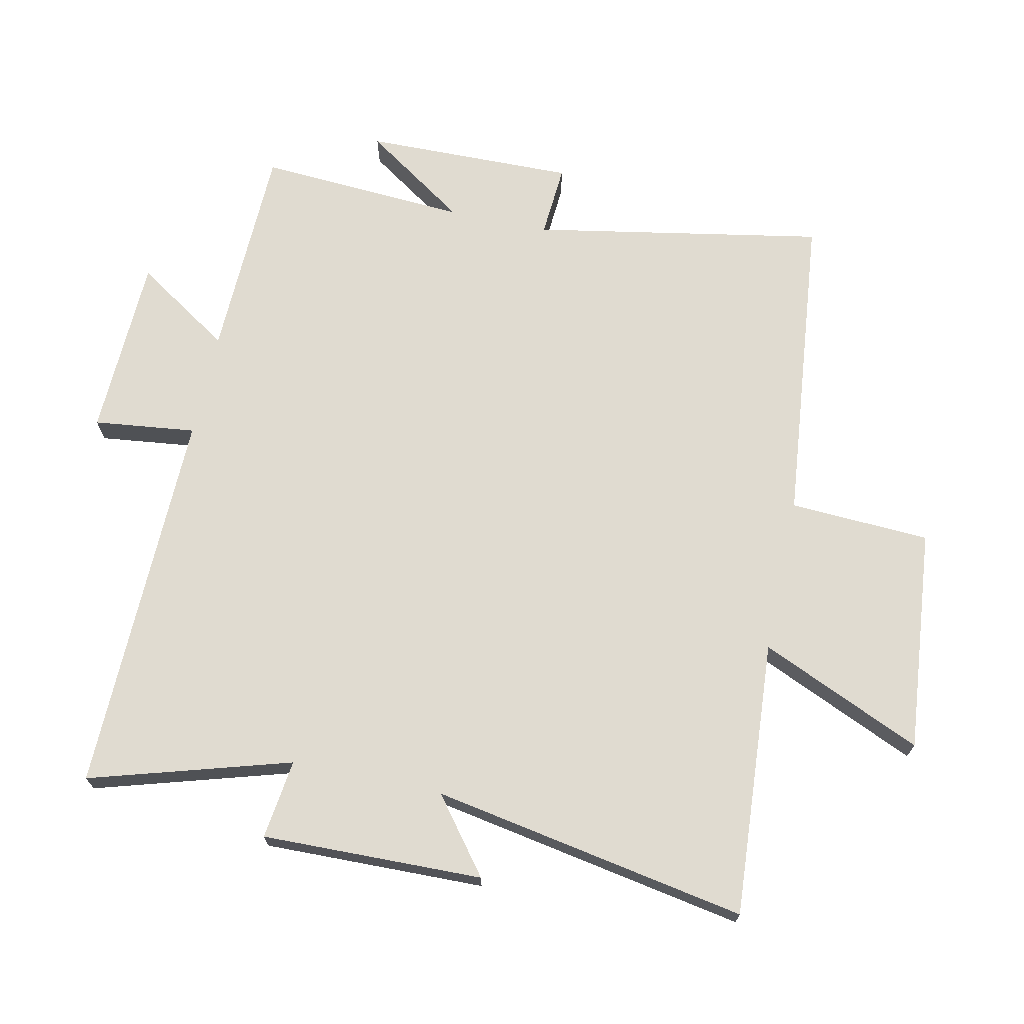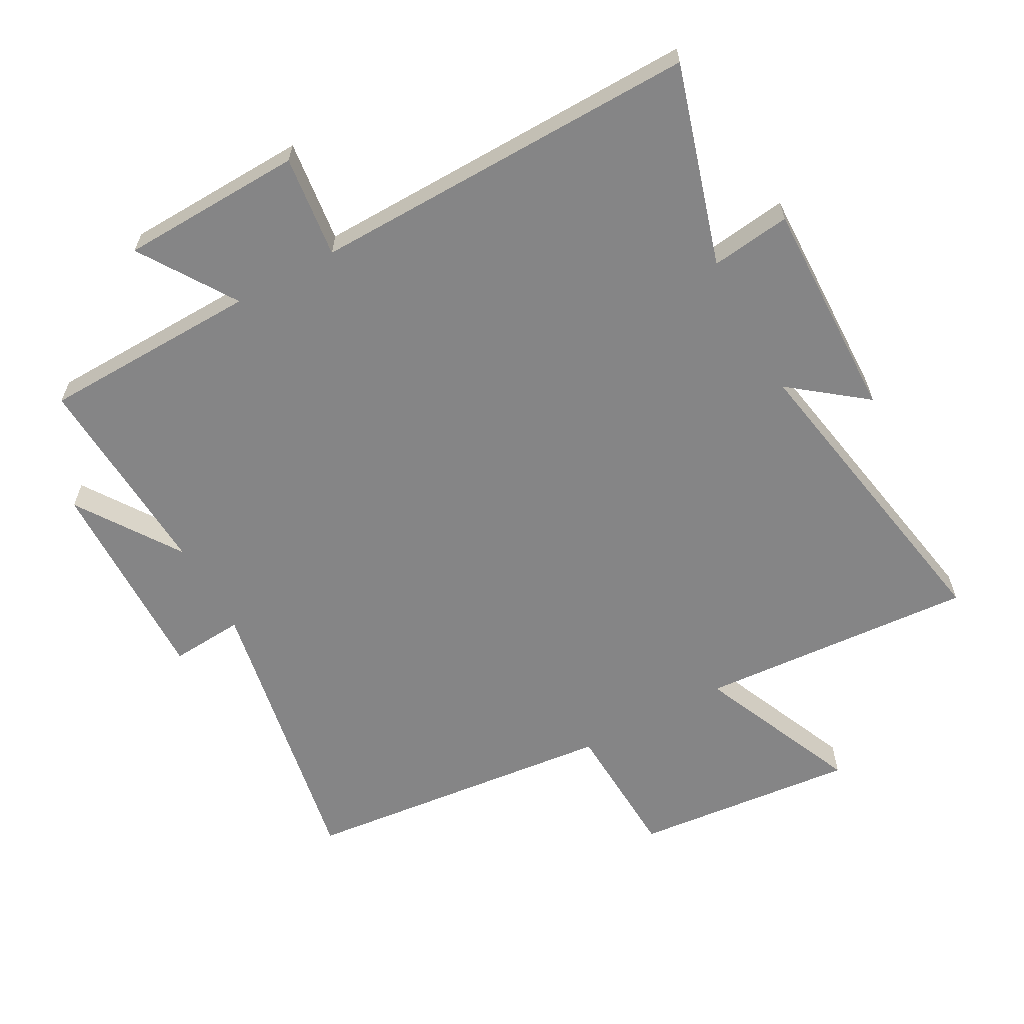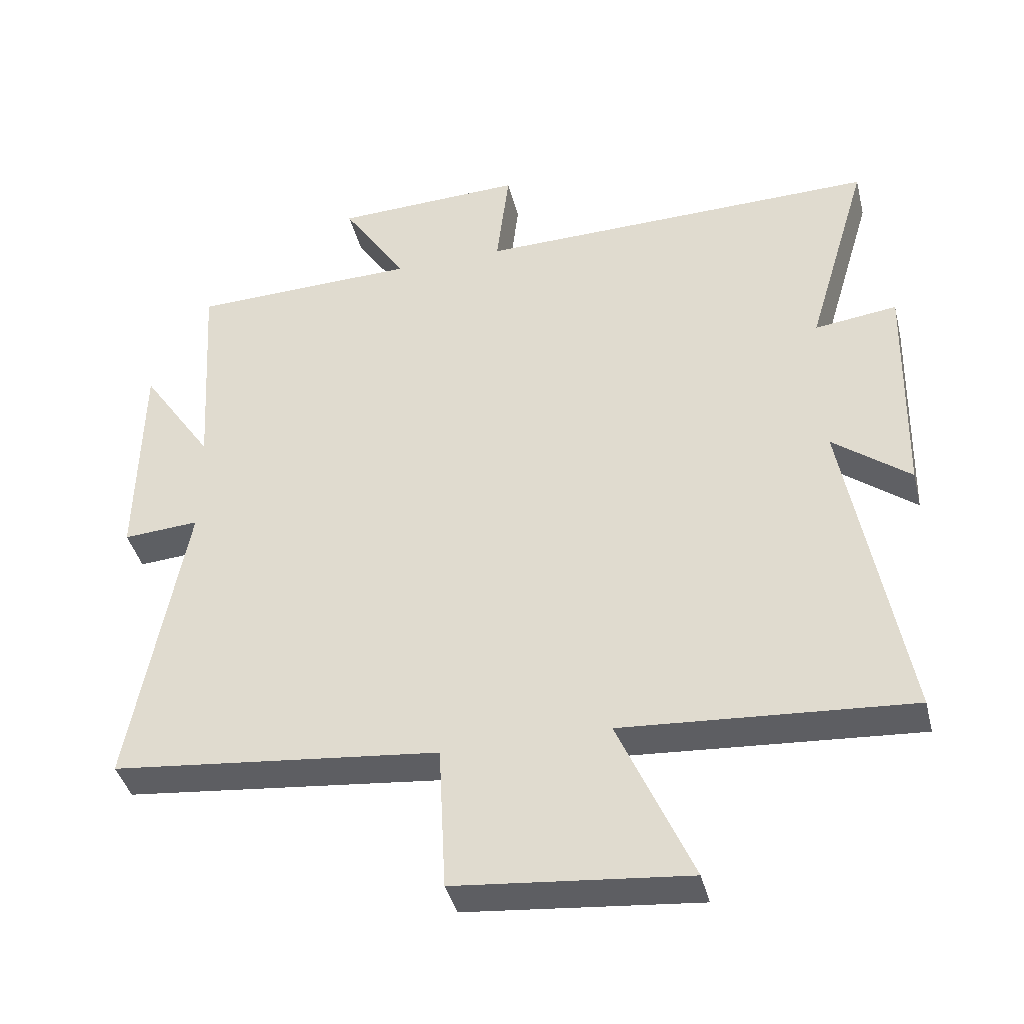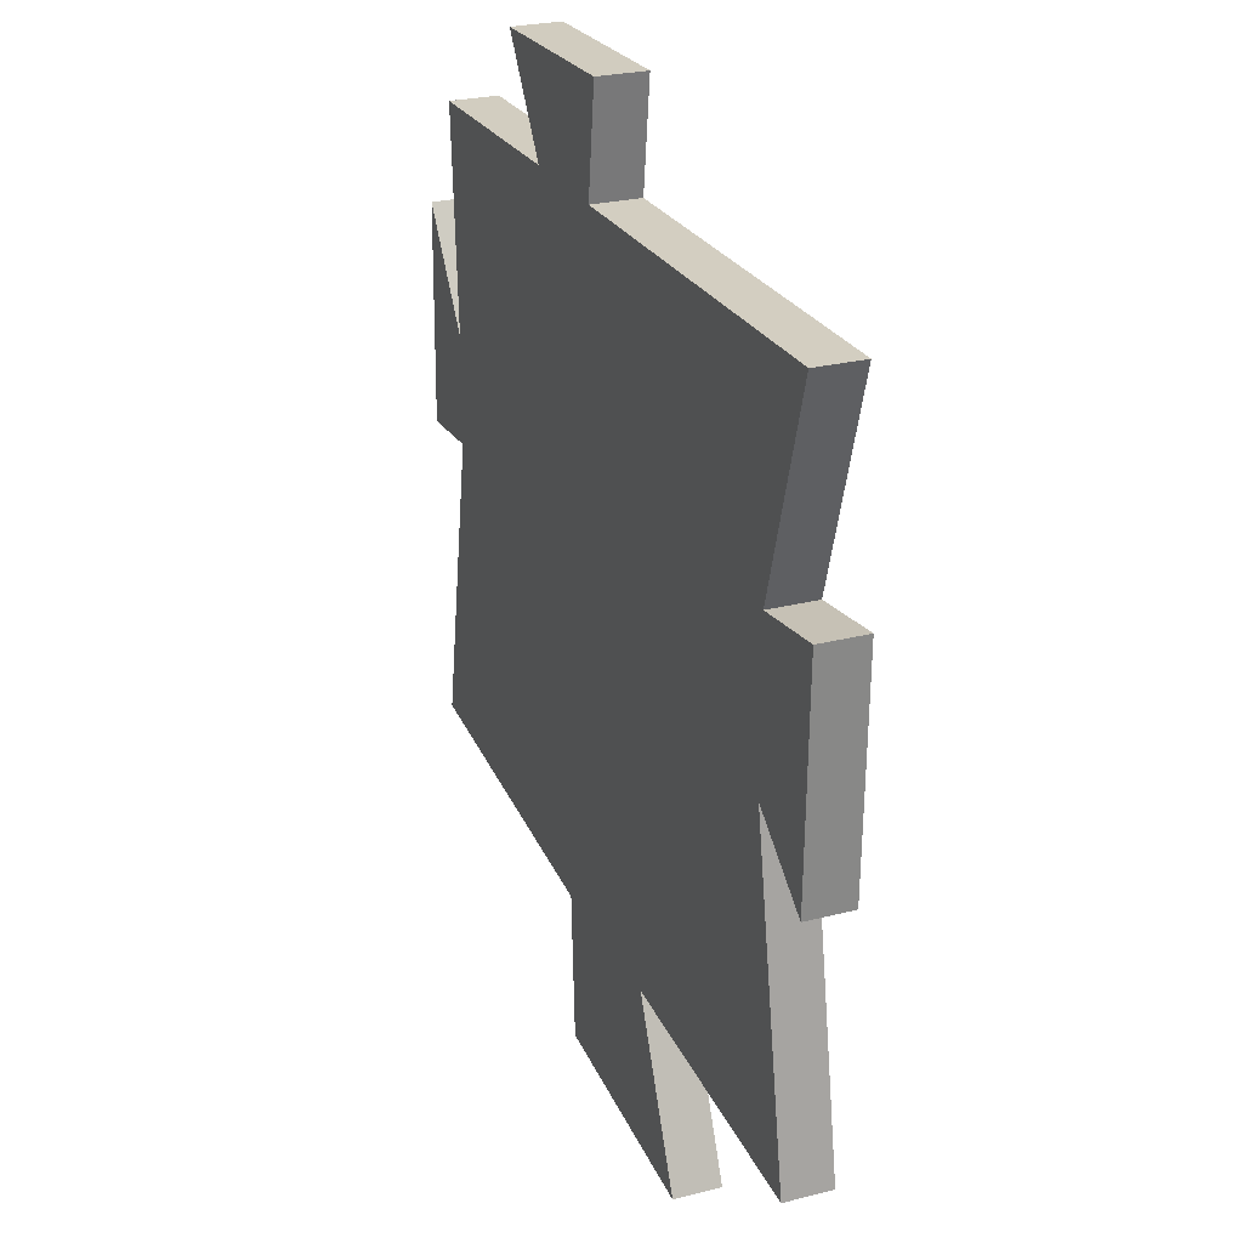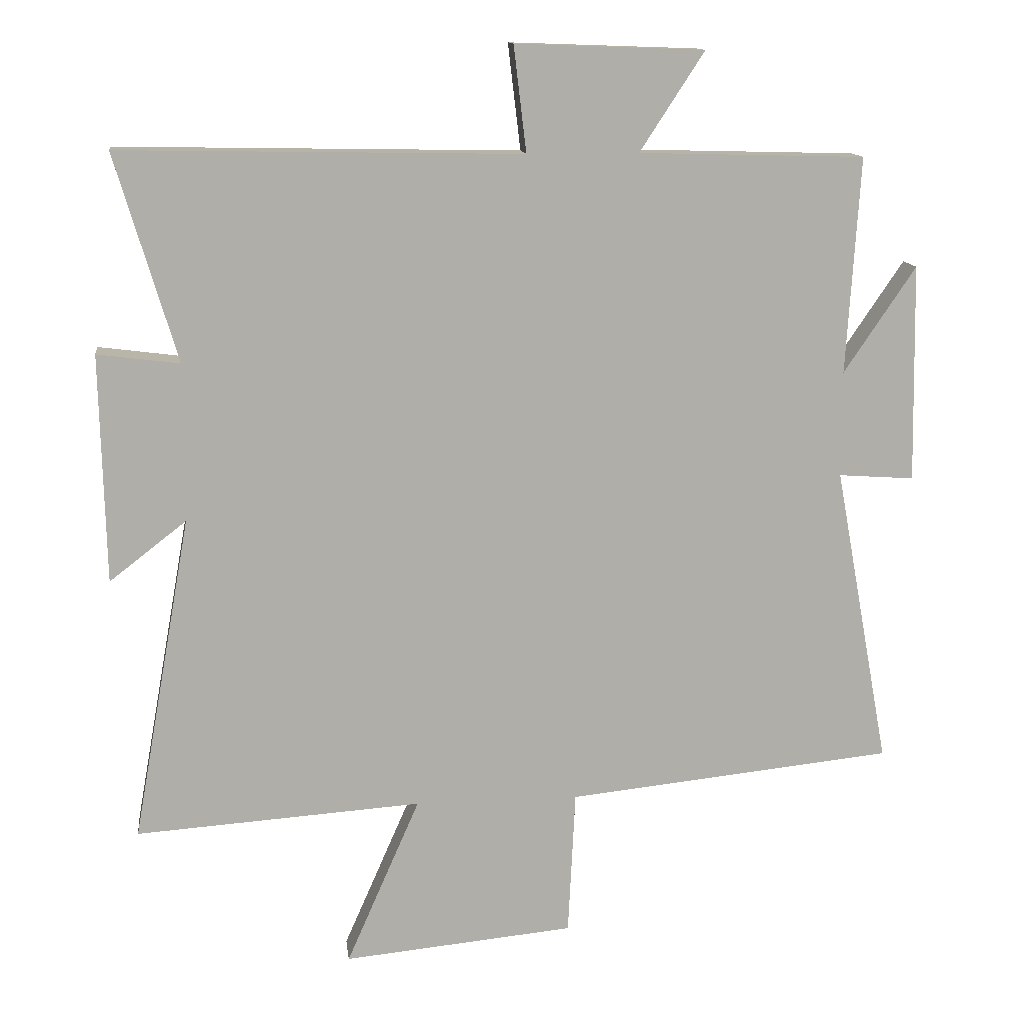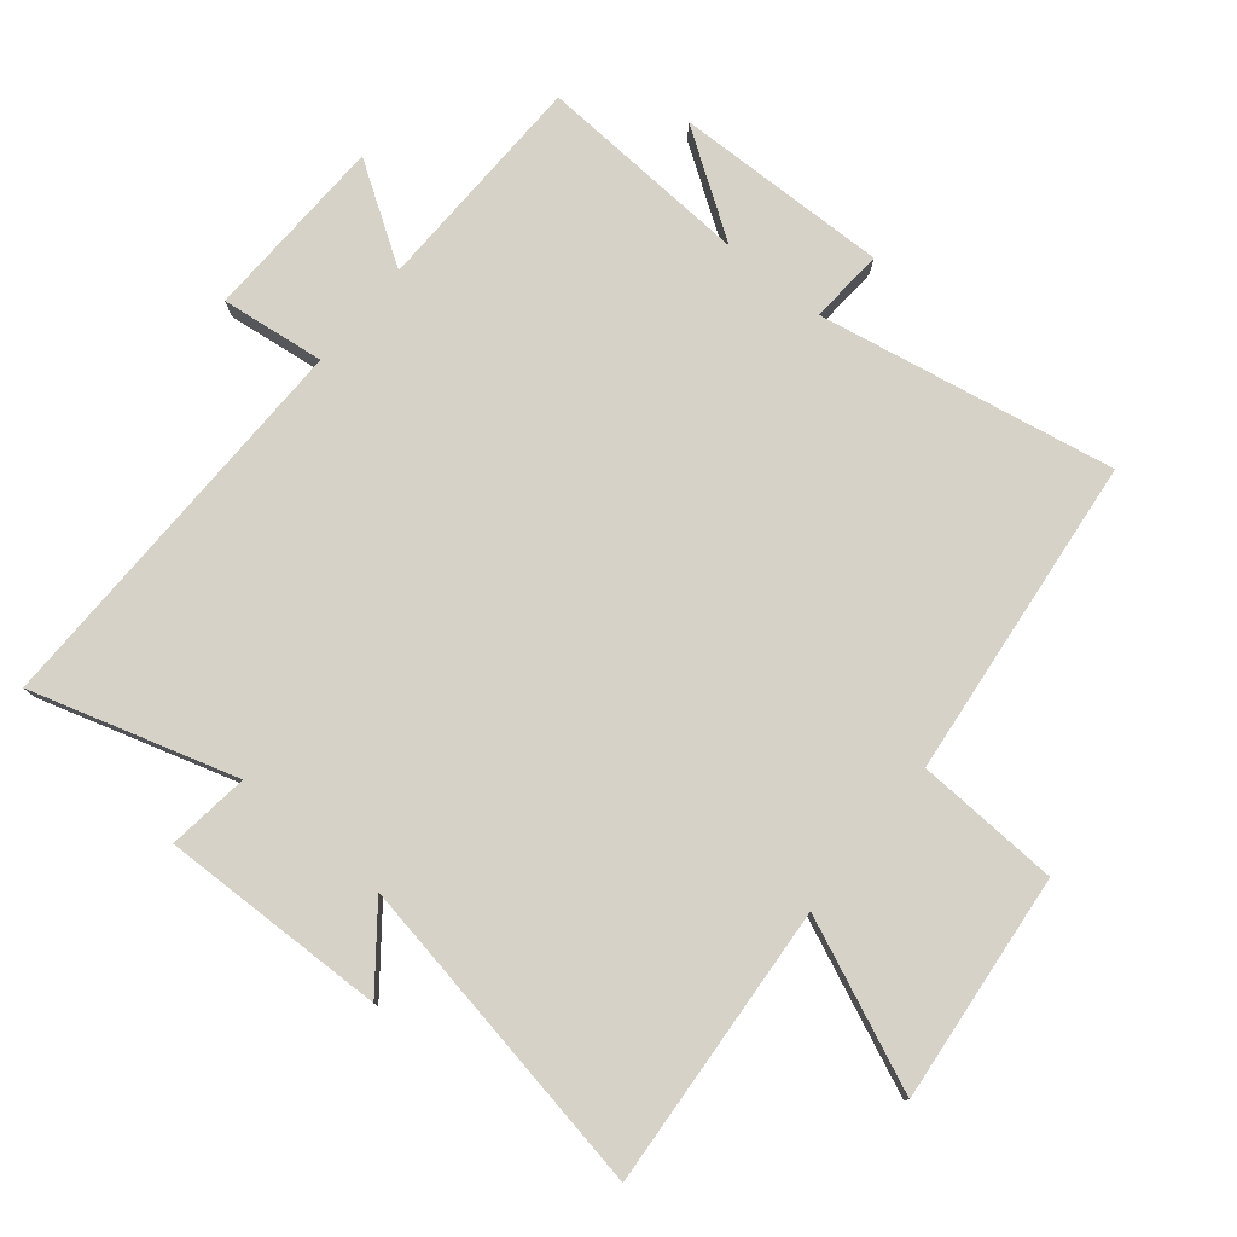
<metadata>
{"format":"obj","ext":"obj","renderer":"f3d","projection":"perspective","resolution":1024,"background":"white","views":[{"elev":69.9,"azim":102.1,"up":"+Y"},{"elev":-61.9,"azim":28.7,"up":"+Y"},{"elev":-40.3,"azim":13.8,"up":"+Z"},{"elev":26.2,"azim":68.0,"up":"+Z"},{"elev":12.9,"azim":173.0,"up":"+Z"},{"elev":78.2,"azim":129.2,"up":"+Y"}]}
</metadata>
<code>
v -0.583 0.07 -0.448
v -0.5 0.07 0.005
v -0.614 0.07 -0.003
v -0.608 0.07 0.325
v -0.5 0.07 0.165
v -0.52 0.07 0.491
v -0.18 0.07 0.5
v -0.277 0.07 0.649
v 0.007 0.07 0.659
v -0.012 0.07 0.5
v 0.593 0.07 0.511
v 0.5 0.07 0.199
v 0.624 0.07 0.215
v 0.616 0.07 -0.129
v 0.5 0.07 -0.039
v 0.588 0.07 -0.53
v 0.157 0.07 -0.5
v 0.268 0.07 -0.753
v -0.08 0.07 -0.719
v -0.091 0.07 -0.5
v -0.583 0 -0.448
v -0.5 0 0.005
v -0.614 0 -0.003
v -0.608 0 0.325
v -0.5 0 0.165
v -0.52 0 0.491
v -0.18 0 0.5
v -0.277 0 0.649
v 0.007 0 0.659
v -0.012 0 0.5
v 0.593 0 0.511
v 0.5 0 0.199
v 0.624 0 0.215
v 0.616 0 -0.129
v 0.5 0 -0.039
v 0.588 0 -0.53
v 0.157 0 -0.5
v 0.268 0 -0.753
v -0.08 0 -0.719
v -0.091 0 -0.5
f 17 18 19 20
f 17 20 1 2
f 15 16 17 2
f 12 13 14 15
f 12 15 2
f 10 11 12 2
f 7 8 9 10
f 5 6 7 10
f 5 10 2 3
f 3 4 5
f 40 39 38 37
f 22 21 40 37
f 22 37 36 35
f 35 34 33 32
f 22 35 32
f 22 32 31 30
f 30 29 28 27
f 30 27 26 25
f 23 22 30 25
f 25 24 23
f 1 21 22 2
f 2 22 23 3
f 3 23 24 4
f 4 24 25 5
f 5 25 26 6
f 6 26 27 7
f 7 27 28 8
f 8 28 29 9
f 9 29 30 10
f 10 30 31 11
f 11 31 32 12
f 12 32 33 13
f 13 33 34 14
f 14 34 35 15
f 15 35 36 16
f 16 36 37 17
f 17 37 38 18
f 18 38 39 19
f 19 39 40 20
f 20 40 21 1

</code>
